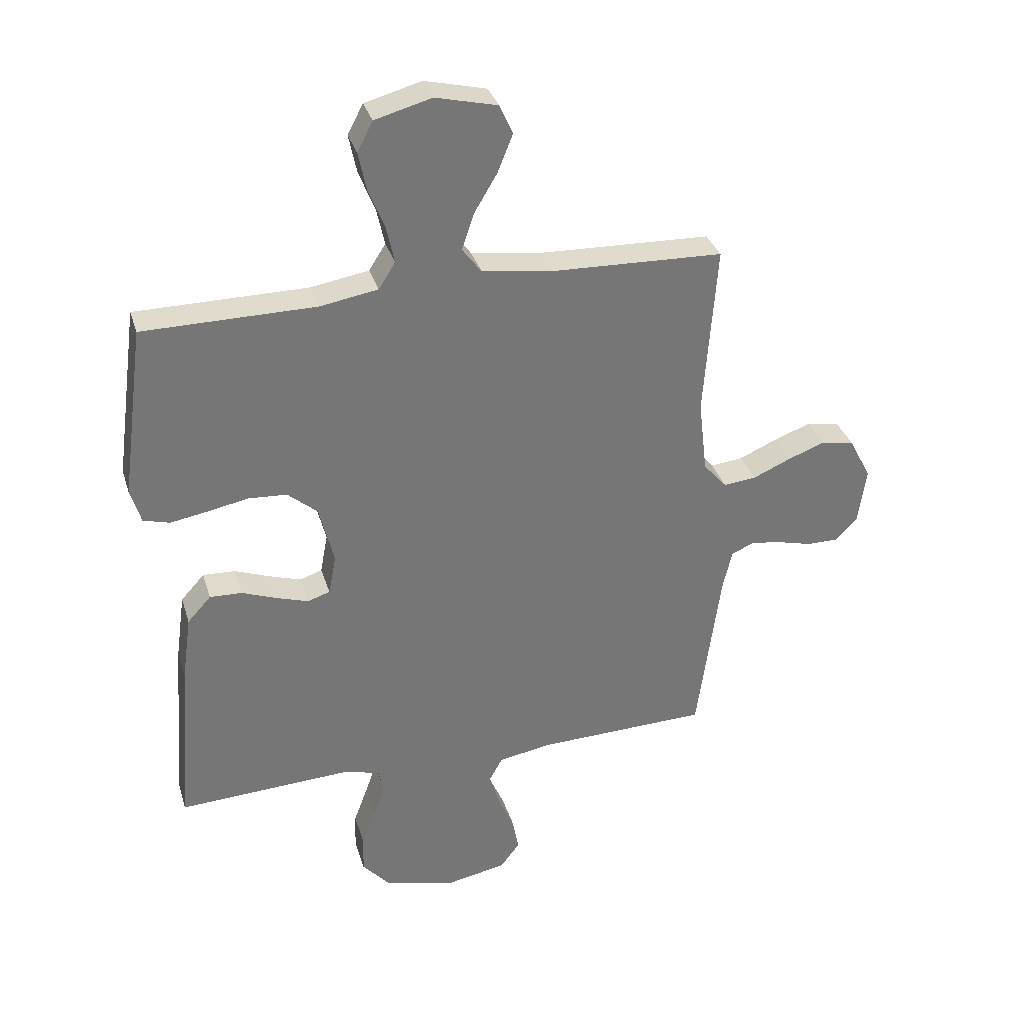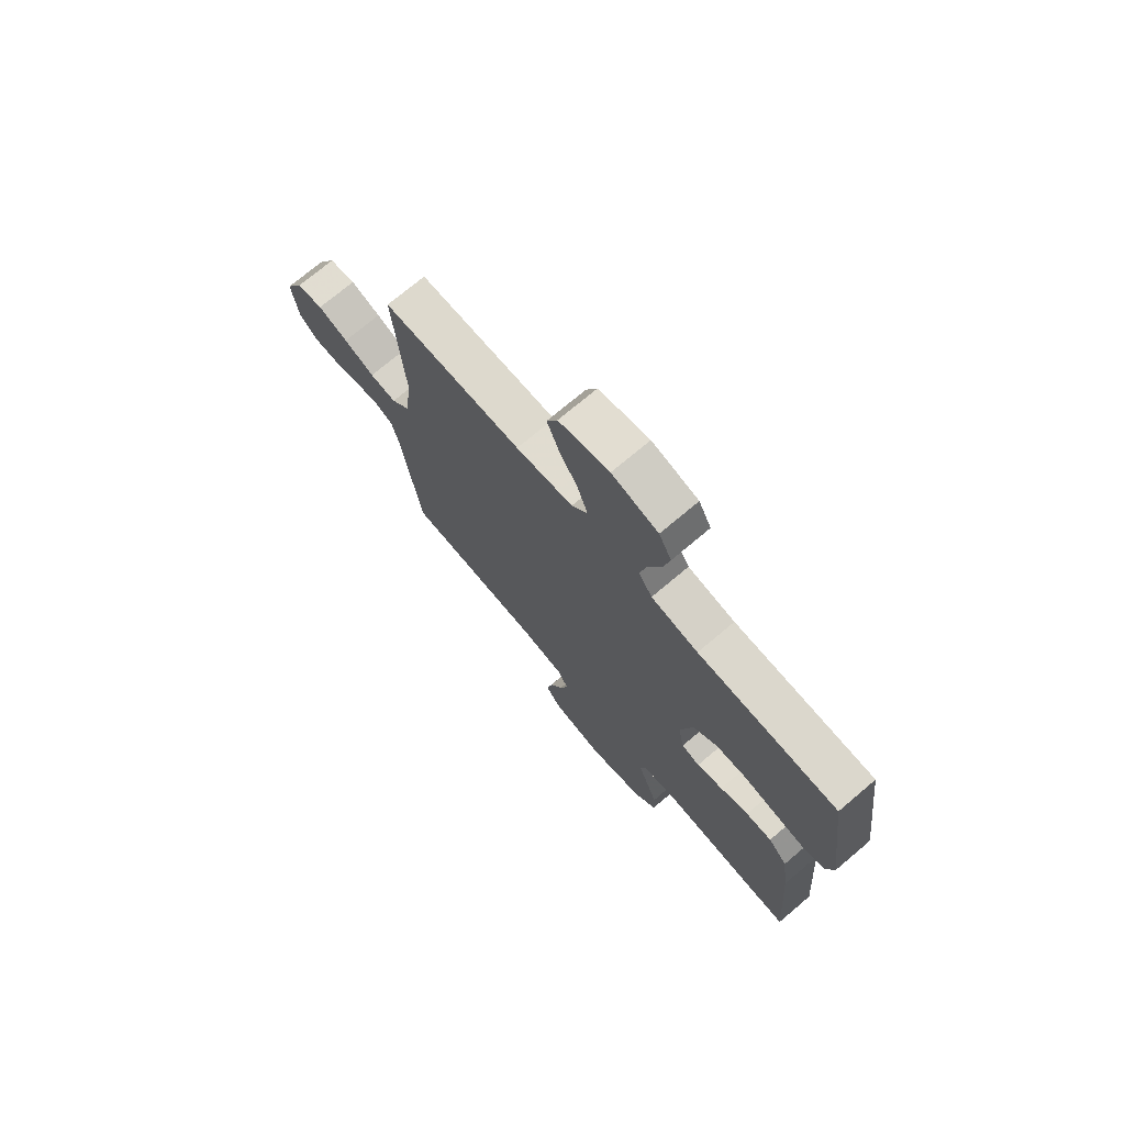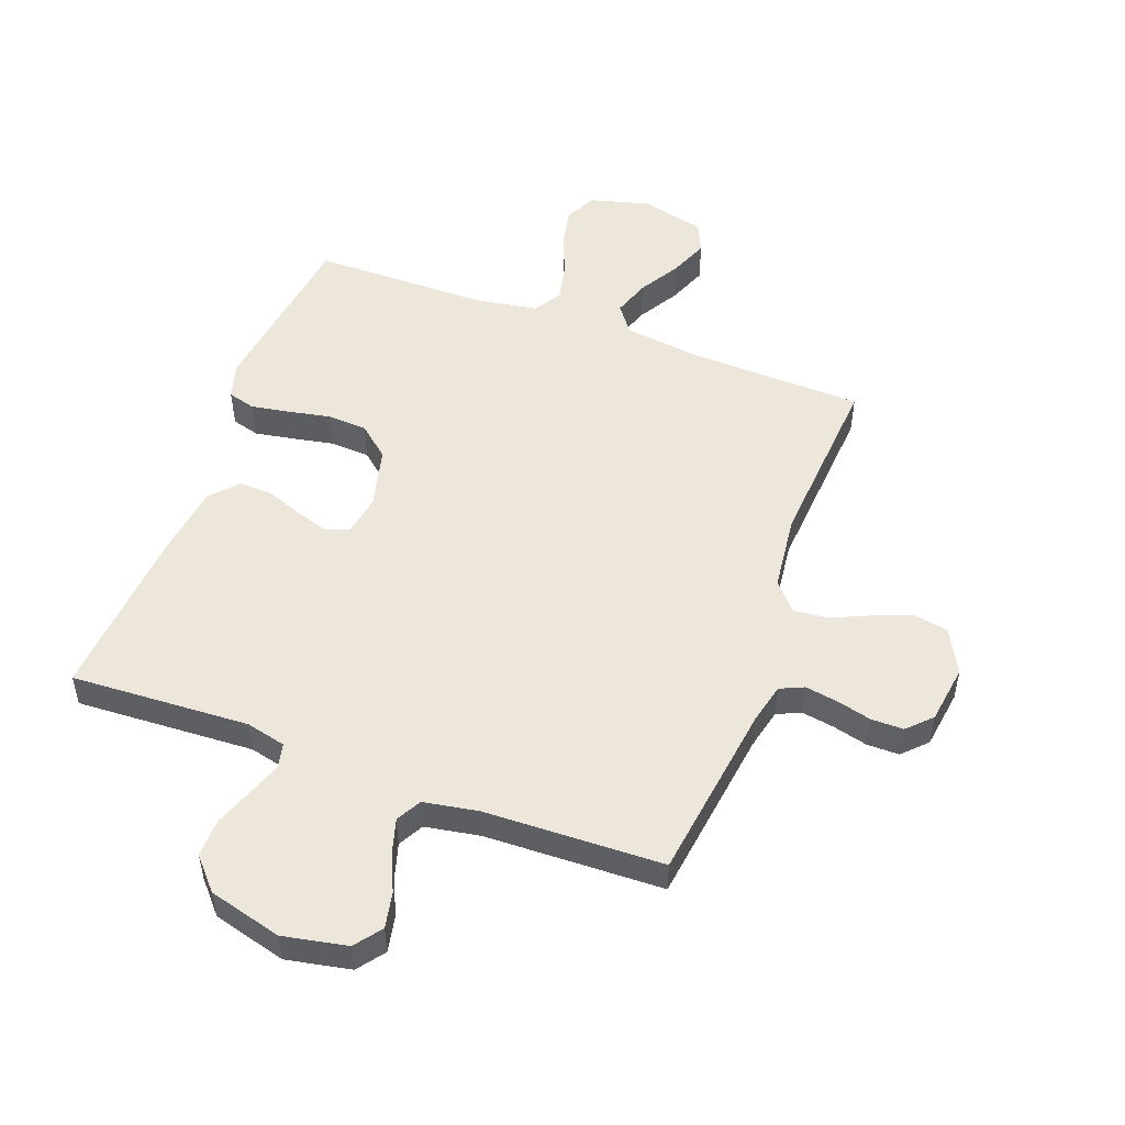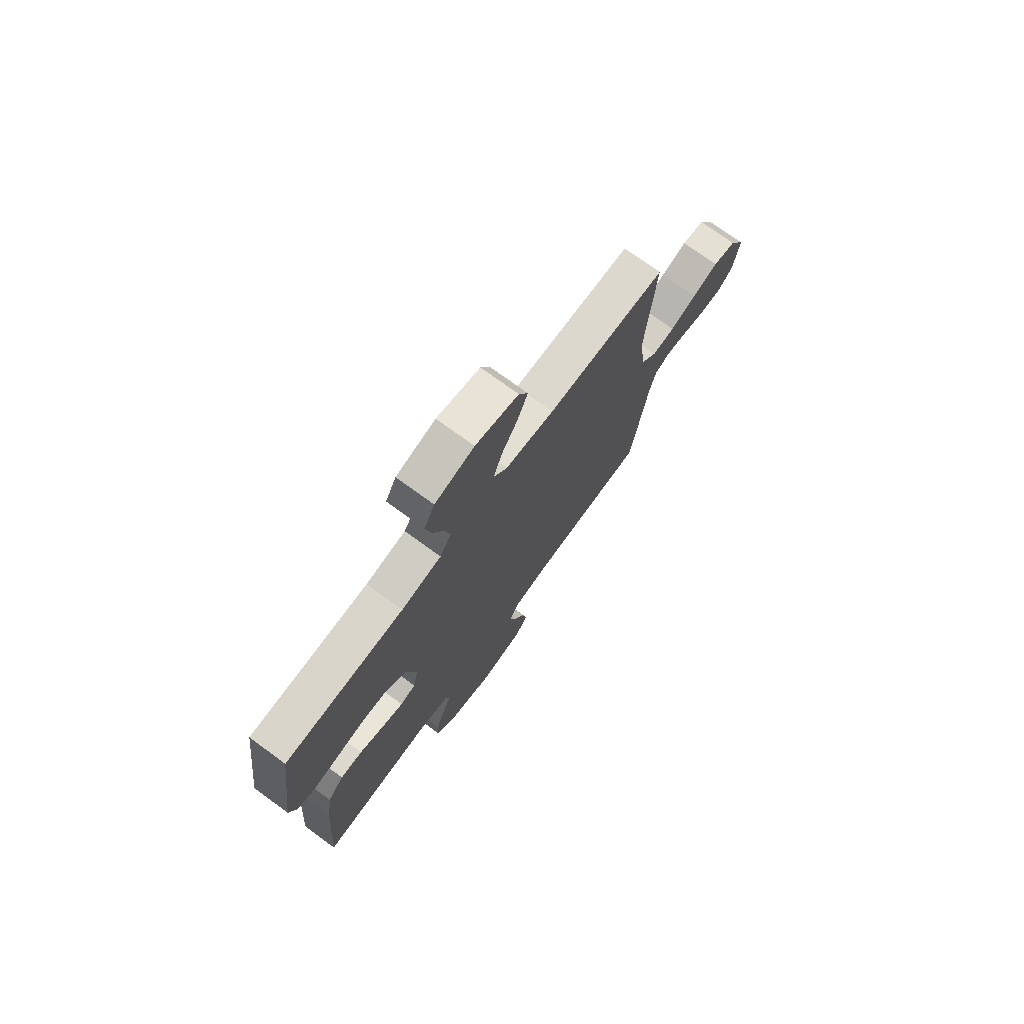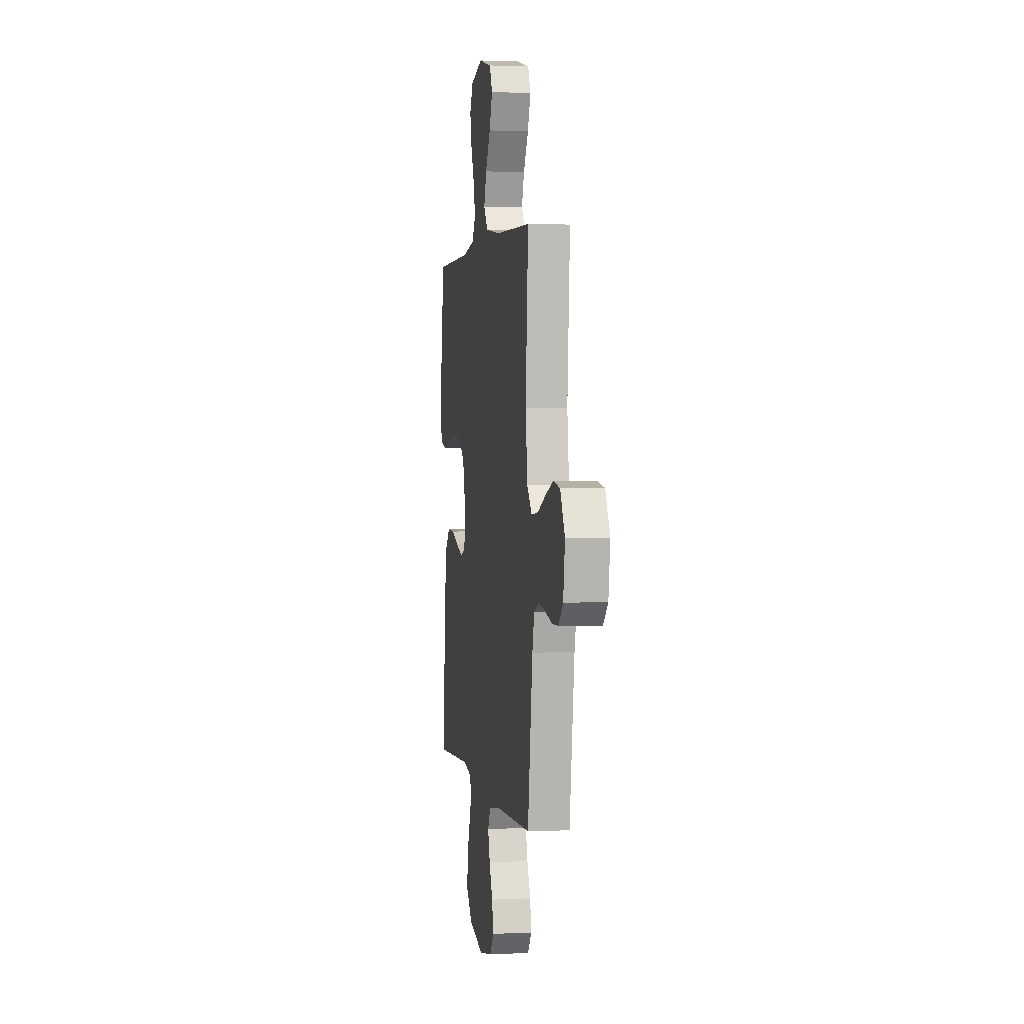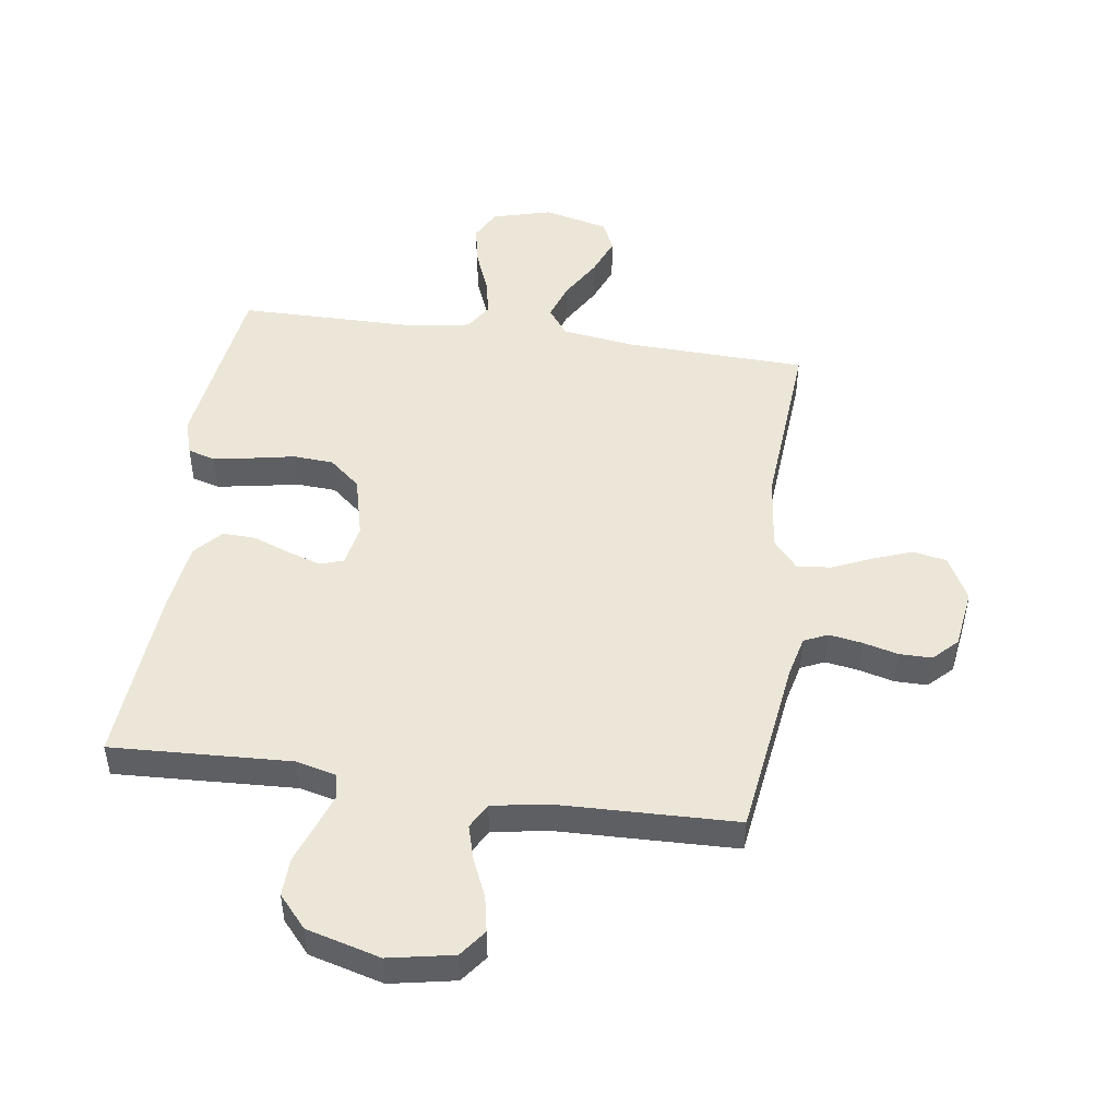
<metadata>
{"format":"obj","ext":"obj","renderer":"f3d","projection":"perspective","resolution":1024,"background":"white","views":[{"elev":33.3,"azim":164.0,"up":"+Z"},{"elev":73.1,"azim":49.8,"up":"+Z"},{"elev":51.4,"azim":-159.7,"up":"+Y"},{"elev":74.4,"azim":126.1,"up":"+Z"},{"elev":2.0,"azim":-99.7,"up":"+Z"},{"elev":48.7,"azim":-171.8,"up":"+Y"}]}
</metadata>
<code>
v -0.5 0.07 -0.5
v -0.541 0.07 -0.2
v -0.557 0.07 -0.132
v -0.597 0.07 -0.114
v -0.652 0.07 -0.123
v -0.711 0.07 -0.138
v -0.765 0.07 -0.138
v -0.804 0.07 -0.099
v -0.818 0.07 0
v -0.779 0.07 0.074
v -0.722 0.07 0.084
v -0.657 0.07 0.06
v -0.591 0.07 0.031
v -0.534 0.07 0.025
v -0.493 0.07 0.072
v -0.478 0.07 0.2
v -0.5 0.07 0.5
v -0.2 0.07 0.51
v -0.077 0.07 0.527
v -0.043 0.07 0.572
v -0.064 0.07 0.634
v -0.105 0.07 0.703
v -0.131 0.07 0.768
v -0.108 0.07 0.819
v 0 0.07 0.845
v 0.099 0.07 0.818
v 0.126 0.07 0.766
v 0.112 0.07 0.699
v 0.084 0.07 0.629
v 0.07 0.07 0.565
v 0.099 0.07 0.519
v 0.2 0.07 0.502
v 0.5 0.07 0.5
v 0.54 0.07 0.2
v 0.522 0.07 0.14
v 0.476 0.07 0.127
v 0.412 0.07 0.138
v 0.34 0.07 0.152
v 0.273 0.07 0.148
v 0.221 0.07 0.104
v 0.195 0.07 0
v 0.208 0.07 -0.069
v 0.247 0.07 -0.082
v 0.303 0.07 -0.064
v 0.364 0.07 -0.041
v 0.42 0.07 -0.039
v 0.461 0.07 -0.084
v 0.477 0.07 -0.2
v 0.5 0.07 -0.5
v 0.2 0.07 -0.485
v 0.133 0.07 -0.501
v 0.124 0.07 -0.542
v 0.144 0.07 -0.599
v 0.168 0.07 -0.664
v 0.17 0.07 -0.728
v 0.123 0.07 -0.781
v 0 0.07 -0.814
v -0.108 0.07 -0.793
v -0.142 0.07 -0.748
v -0.13 0.07 -0.688
v -0.102 0.07 -0.625
v -0.085 0.07 -0.567
v -0.108 0.07 -0.525
v -0.2 0.07 -0.509
v -0.5 0 -0.5
v -0.541 0 -0.2
v -0.557 0 -0.132
v -0.597 0 -0.114
v -0.652 0 -0.123
v -0.711 0 -0.138
v -0.765 0 -0.138
v -0.804 0 -0.099
v -0.818 0 0
v -0.779 0 0.074
v -0.722 0 0.084
v -0.657 0 0.06
v -0.591 0 0.031
v -0.534 0 0.025
v -0.493 0 0.072
v -0.478 0 0.2
v -0.5 0 0.5
v -0.2 0 0.51
v -0.077 0 0.527
v -0.043 0 0.572
v -0.064 0 0.634
v -0.105 0 0.703
v -0.131 0 0.768
v -0.108 0 0.819
v 0 0 0.845
v 0.099 0 0.818
v 0.126 0 0.766
v 0.112 0 0.699
v 0.084 0 0.629
v 0.07 0 0.565
v 0.099 0 0.519
v 0.2 0 0.502
v 0.5 0 0.5
v 0.54 0 0.2
v 0.522 0 0.14
v 0.476 0 0.127
v 0.412 0 0.138
v 0.34 0 0.152
v 0.273 0 0.148
v 0.221 0 0.104
v 0.195 0 0
v 0.208 0 -0.069
v 0.247 0 -0.082
v 0.303 0 -0.064
v 0.364 0 -0.041
v 0.42 0 -0.039
v 0.461 0 -0.084
v 0.477 0 -0.2
v 0.5 0 -0.5
v 0.2 0 -0.485
v 0.133 0 -0.501
v 0.124 0 -0.542
v 0.144 0 -0.599
v 0.168 0 -0.664
v 0.17 0 -0.728
v 0.123 0 -0.781
v 0 0 -0.814
v -0.108 0 -0.793
v -0.142 0 -0.748
v -0.13 0 -0.688
v -0.102 0 -0.625
v -0.085 0 -0.567
v -0.108 0 -0.525
v -0.2 0 -0.509
f 59 60 61
f 58 59 61
f 57 58 61
f 56 57 61
f 55 56 61
f 54 55 61
f 53 54 61
f 52 53 61 62
f 51 52 62 63
f 48 49 50
f 47 48 50
f 46 47 50
f 45 46 50
f 44 45 50
f 51 63 64
f 50 51 64
f 44 50 64
f 43 44 64
f 36 37 38
f 35 36 38
f 34 35 38
f 33 34 38
f 32 33 38
f 31 32 38 39
f 30 31 39 40
f 27 28 29
f 26 27 29
f 25 26 29
f 24 25 29
f 23 24 29
f 22 23 29
f 21 22 29
f 20 21 29 30
f 30 40 41
f 20 30 41
f 19 20 41
f 16 17 18
f 19 41 42
f 18 19 42
f 16 18 42
f 15 16 42
f 11 12 13
f 10 11 13
f 9 10 13
f 8 9 13
f 7 8 13
f 6 7 13
f 5 6 13
f 4 5 13 14
f 64 1 2
f 43 64 2
f 42 43 2
f 15 42 2
f 14 15 2
f 14 2 3
f 3 4 14
f 125 124 123
f 125 123 122
f 125 122 121
f 125 121 120
f 125 120 119
f 125 119 118
f 125 118 117
f 126 125 117 116
f 127 126 116 115
f 114 113 112
f 114 112 111
f 114 111 110
f 114 110 109
f 114 109 108
f 128 127 115
f 128 115 114
f 128 114 108
f 128 108 107
f 102 101 100
f 102 100 99
f 102 99 98
f 102 98 97
f 102 97 96
f 103 102 96 95
f 104 103 95 94
f 93 92 91
f 93 91 90
f 93 90 89
f 93 89 88
f 93 88 87
f 93 87 86
f 93 86 85
f 94 93 85 84
f 105 104 94
f 105 94 84
f 105 84 83
f 82 81 80
f 106 105 83
f 106 83 82
f 106 82 80
f 106 80 79
f 77 76 75
f 77 75 74
f 77 74 73
f 77 73 72
f 77 72 71
f 77 71 70
f 77 70 69
f 78 77 69 68
f 66 65 128
f 66 128 107
f 66 107 106
f 66 106 79
f 66 79 78
f 67 66 78
f 78 68 67
f 1 65 66 2
f 2 66 67 3
f 3 67 68 4
f 4 68 69 5
f 5 69 70 6
f 6 70 71 7
f 7 71 72 8
f 8 72 73 9
f 9 73 74 10
f 10 74 75 11
f 11 75 76 12
f 12 76 77 13
f 13 77 78 14
f 14 78 79 15
f 15 79 80 16
f 16 80 81 17
f 17 81 82 18
f 18 82 83 19
f 19 83 84 20
f 20 84 85 21
f 21 85 86 22
f 22 86 87 23
f 23 87 88 24
f 24 88 89 25
f 25 89 90 26
f 26 90 91 27
f 27 91 92 28
f 28 92 93 29
f 29 93 94 30
f 30 94 95 31
f 31 95 96 32
f 32 96 97 33
f 33 97 98 34
f 34 98 99 35
f 35 99 100 36
f 36 100 101 37
f 37 101 102 38
f 38 102 103 39
f 39 103 104 40
f 40 104 105 41
f 41 105 106 42
f 42 106 107 43
f 43 107 108 44
f 44 108 109 45
f 45 109 110 46
f 46 110 111 47
f 47 111 112 48
f 48 112 113 49
f 49 113 114 50
f 50 114 115 51
f 51 115 116 52
f 52 116 117 53
f 53 117 118 54
f 54 118 119 55
f 55 119 120 56
f 56 120 121 57
f 57 121 122 58
f 58 122 123 59
f 59 123 124 60
f 60 124 125 61
f 61 125 126 62
f 62 126 127 63
f 63 127 128 64
f 64 128 65 1

</code>
